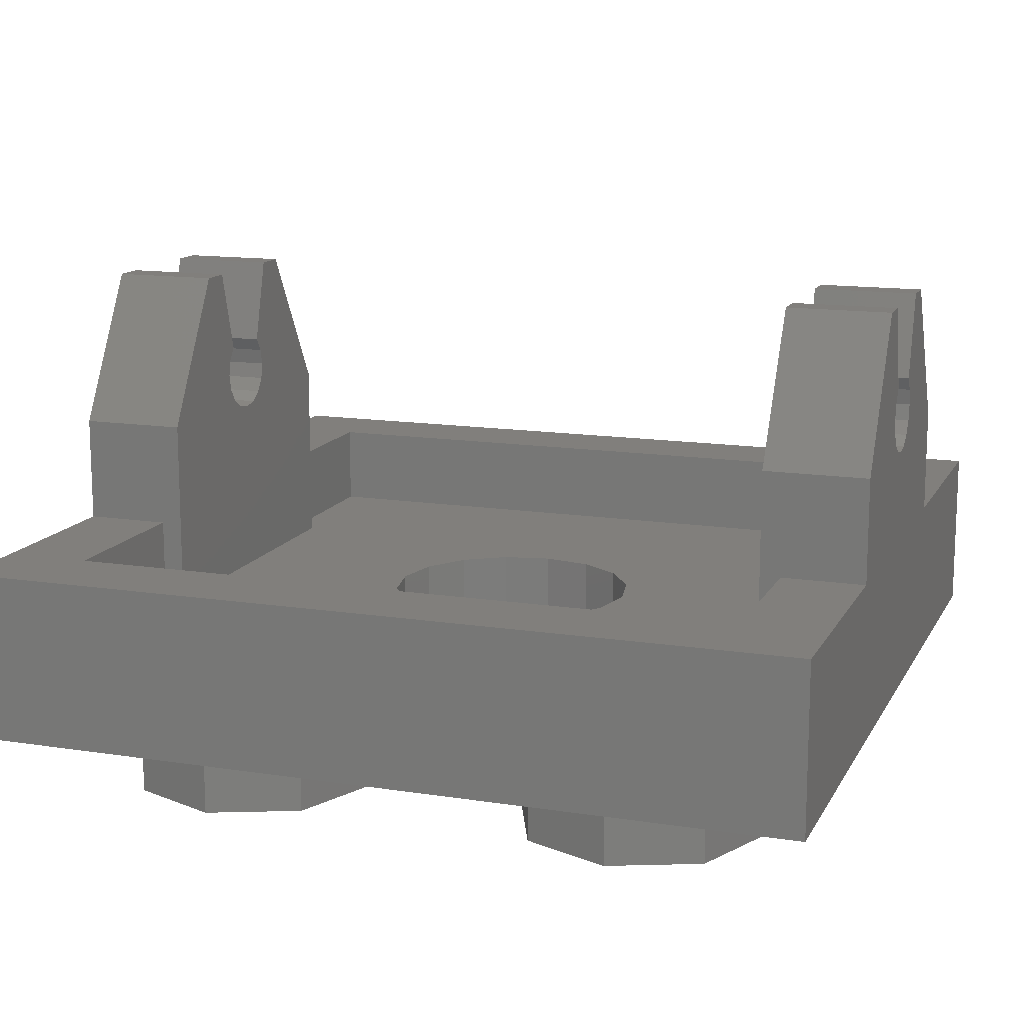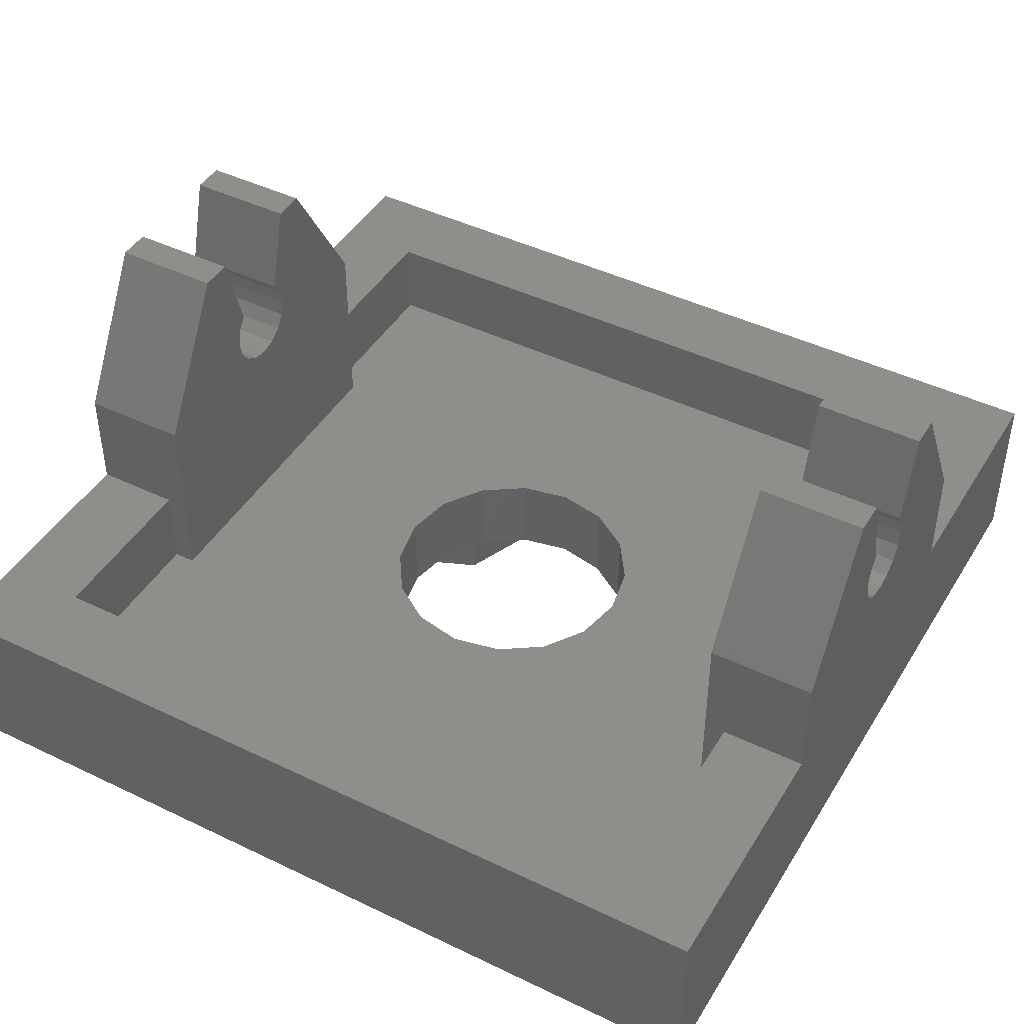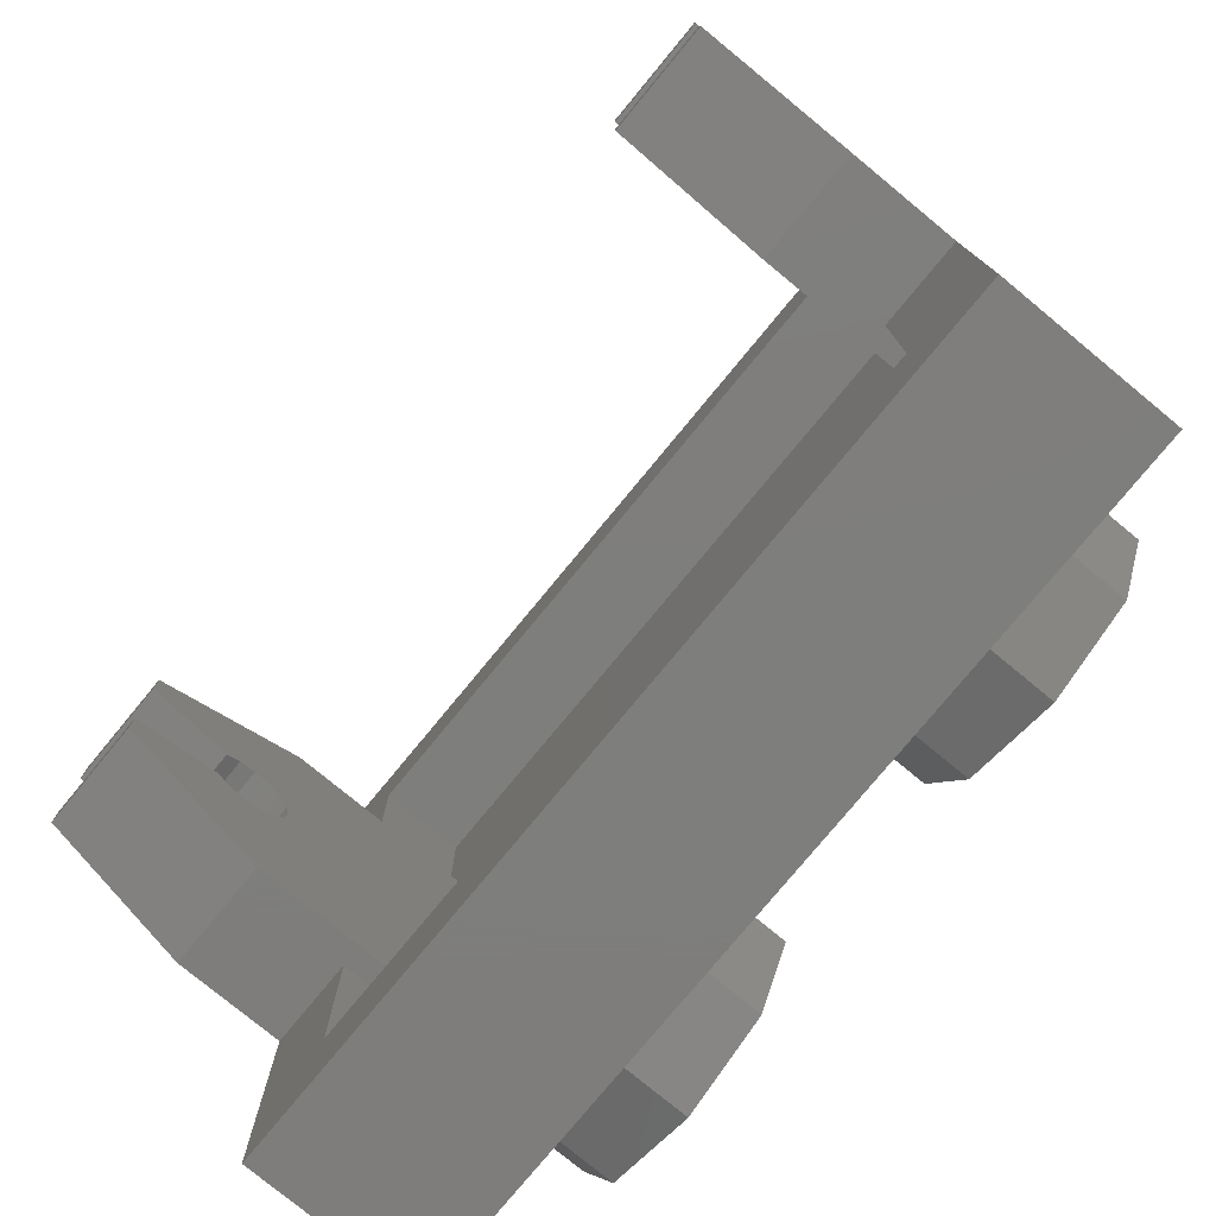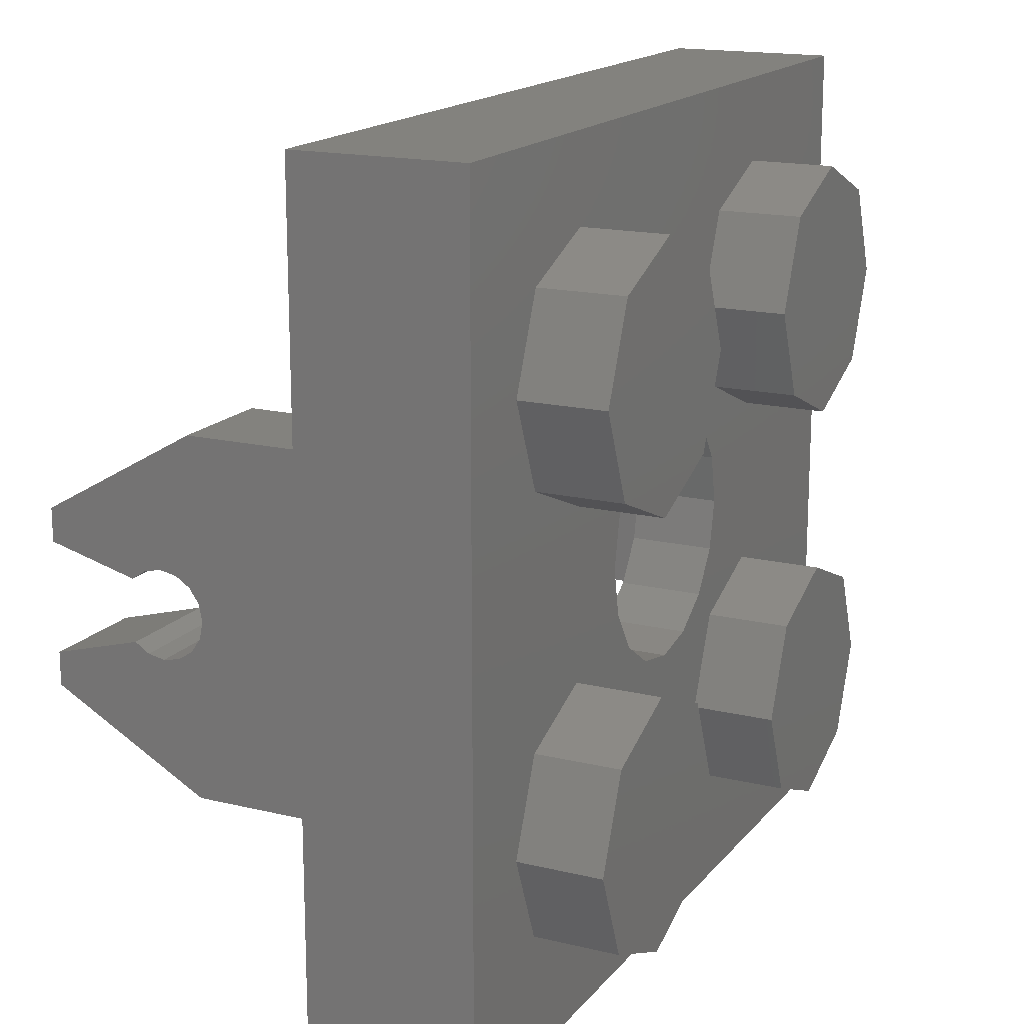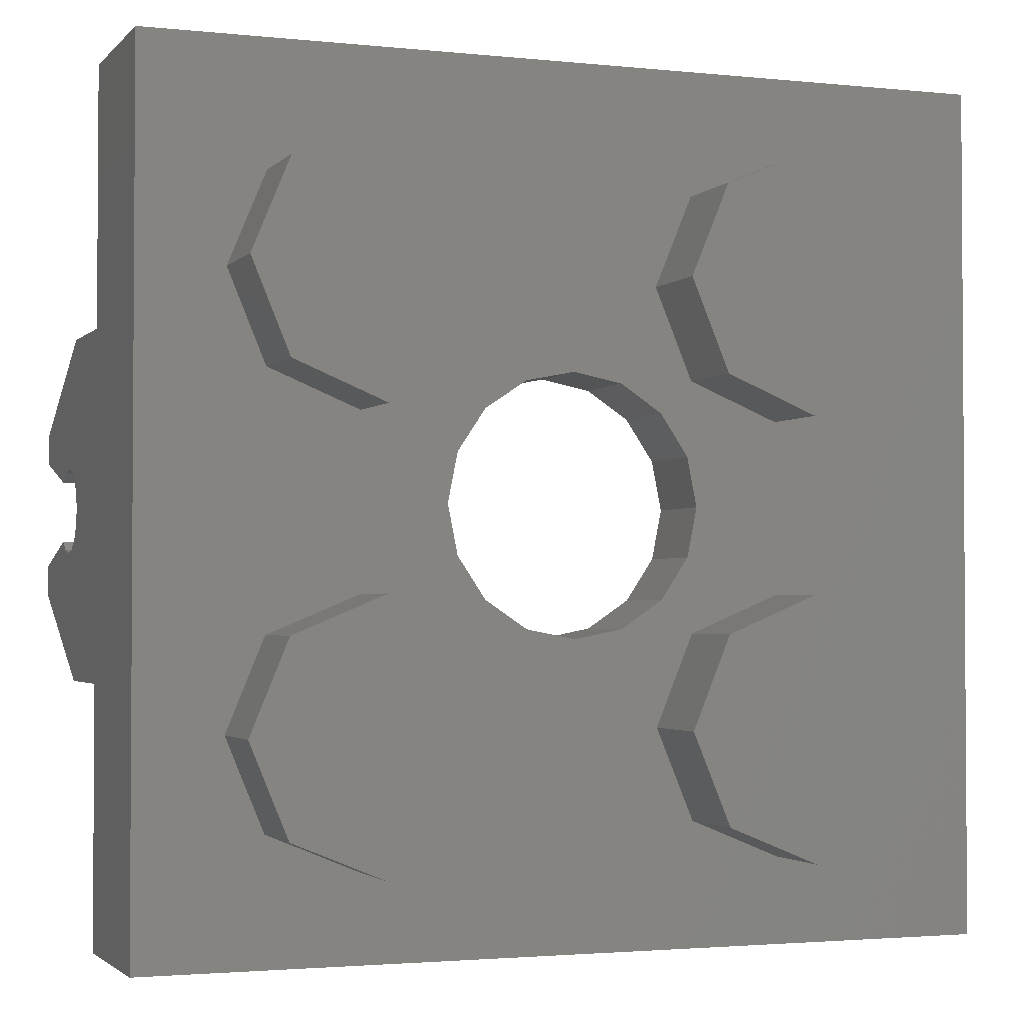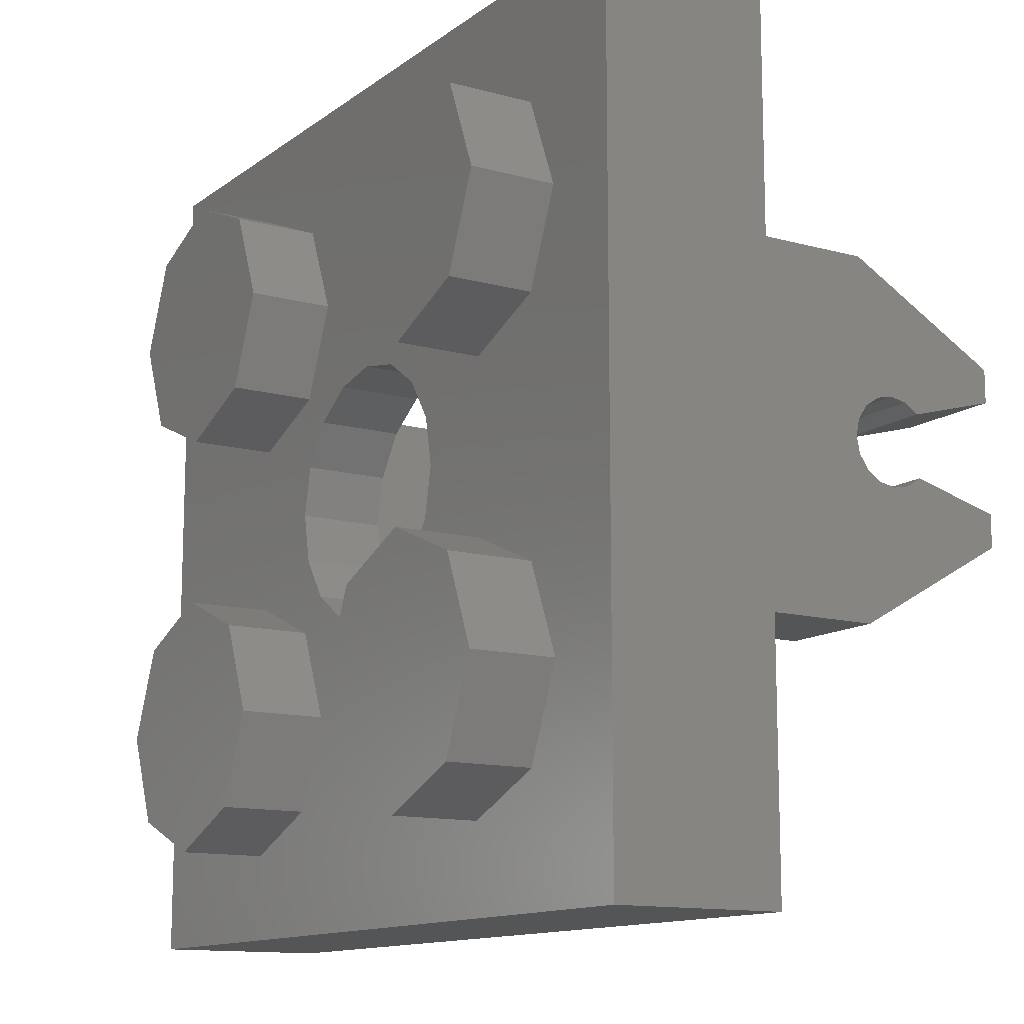
<metadata>
{"format":"stl","ext":"stl","renderer":"f3d","projection":"perspective","resolution":1024,"background":"white","views":[{"elev":13.7,"azim":19.3,"up":"+Y"},{"elev":44.4,"azim":29.4,"up":"+Y"},{"elev":-77.8,"azim":-129.5,"up":"+Z"},{"elev":16.7,"azim":-64.0,"up":"+Z"},{"elev":-2.3,"azim":-20.5,"up":"+Z"},{"elev":-12.8,"azim":57.9,"up":"+Z"}]}
</metadata>
<code>
# stl→obj: 228 verts, 388 faces
v 0.8 0.8 -0.1
v 0.8 0.64 -0.0564
v 0.8 0.8 -0.16
v 0.8 0.64 0.0564
v 0.8 0.8 0.1
v 0.8 0.8 0.16
v 0.6 0.64 -0.0564
v 0.6 0.8 -0.1
v 0.6 0.8 -0.16
v 0.6 0.8 0.1
v 0.6 0.64 0.0564
v 0.6 0.8 0.16
v 0.8 0.32 0.32
v 0.8 0.32 -0.32
v 0.8 0.4708 0
v 0.6 0.16 -0.32
v 0.6 0.16 0.32
v 0.6 0.4708 0
v -0.8 0.8 0.1
v -0.8 0.64 0.0564
v -0.8 0.8 0.16
v -0.8 0.64 -0.0564
v -0.8 0.8 -0.1
v -0.8 0.8 -0.16
v -0.6 0.64 0.0564
v -0.6 0.8 0.1
v -0.6 0.8 0.16
v -0.6 0.8 -0.1
v -0.6 0.64 -0.0564
v -0.6 0.8 -0.16
v -0.8 0.32 -0.32
v -0.8 0.32 0.32
v -0.8 0.4708 0
v -0.6 0.16 0.32
v -0.6 0.16 -0.32
v -0.6 0.4708 0
v 0.8 0.5272 0.0564
v 0.8 0.5531 0.07369
v 0.8 0.5836 0.1128
v 0.8 0.5836 0.07976
v 0.8 0.6141 0.07369
v 0.8 0.5272 -0.0564
v 0.8 0.5099 -0.03052
v 0.8 0.5038 0
v 0.8 0.5099 0.03052
v 0.8 0.6141 -0.07369
v 0.8 0.5836 -0.1128
v 0.8 0.5836 -0.07976
v 0.8 0.5531 -0.07369
v 0.6 0.5836 -0.1128
v 0.6 0.5272 -0.0564
v 0.6 0.5531 -0.07369
v 0.6 0.5836 -0.07976
v 0.6 0.6141 -0.07369
v 0.6 0.5272 0.0564
v 0.6 0.5099 0.03052
v 0.6 0.5038 0
v 0.6 0.5099 -0.03052
v 0.6 0.5836 0.1128
v 0.6 0.6141 0.07369
v 0.6 0.5836 0.07976
v 0.6 0.5531 0.07369
v -0.8 0.5272 -0.0564
v -0.8 0.5531 -0.07369
v -0.8 0.5836 -0.1128
v -0.8 0.5836 -0.07976
v -0.8 0.6141 -0.07369
v -0.8 0.5272 0.0564
v -0.8 0.5099 0.03052
v -0.8 0.5038 0
v -0.8 0.5099 -0.03052
v -0.8 0.6141 0.07369
v -0.8 0.5836 0.1128
v -0.8 0.5836 0.07976
v -0.8 0.5531 0.07369
v -0.6 0.5836 0.1128
v -0.6 0.5272 0.0564
v -0.6 0.5531 0.07369
v -0.6 0.5836 0.07976
v -0.6 0.6141 0.07369
v -0.6 0.5272 -0.0564
v -0.6 0.5099 -0.03052
v -0.6 0.5038 0
v -0.6 0.5099 0.03052
v -0.6 0.5836 -0.1128
v -0.6 0.6141 -0.07369
v -0.6 0.5836 -0.07976
v -0.6 0.5531 -0.07369
v 0 0.16 -0.24
v 0.09184 0.16 -0.2217
v 0.24 0.16 -0.24
v 0.1697 0.16 -0.1697
v 0.2217 0.16 -0.09184
v 0.24 0.16 0
v -0.24 0.16 -0
v -0.2217 0.16 -0.09184
v -0.24 0.16 -0.24
v -0.1697 0.16 -0.1697
v -0.09184 0.16 -0.2217
v -0 0.16 0.24
v -0.09184 0.16 0.2217
v -0.24 0.16 0.24
v -0.1697 0.16 0.1697
v -0.2217 0.16 0.09184
v 0.2217 0.16 0.09184
v 0.24 0.16 0.24
v 0.1697 0.16 0.1697
v 0.09184 0.16 0.2217
v 0.24 0 0.24
v -0 0 0.24
v 0.09184 0 0.2217
v 0.1697 0 0.1697
v 0.2217 0 0.09184
v 0.24 0 0
v -0.24 0 0.24
v -0.24 0 -0
v -0.2217 0 0.09184
v -0.1697 0 0.1697
v -0.09184 0 0.2217
v -0.24 0 -0.24
v 0 0 -0.24
v -0.09184 0 -0.2217
v -0.1697 0 -0.1697
v -0.2217 0 -0.09184
v 0.24 0 -0.24
v 0.2217 0 -0.09184
v 0.1697 0 -0.1697
v 0.09184 0 -0.2217
v -0.8 0.32 0.8
v -0.8 0 0.8
v 0.8 0 0.8
v 0.8 0.32 0.8
v -0.8 0.32 -0.8
v -0.8 0 -0.8
v 0.8 0.32 -0.8
v 0.8 0 -0.8
v -0.64 0.16 0.64
v -0.64 0.16 0.32
v -0.64 0.32 0.32
v -0.64 0.32 0.64
v 0.64 0.32 0.64
v 0.64 0.32 0.32
v 0.64 0.16 0.32
v 0.64 0.16 0.64
v 0.64 0.16 -0.64
v 0.64 0.16 -0.32
v 0.64 0.32 -0.32
v 0.64 0.32 -0.64
v -0.64 0.32 -0.64
v -0.64 0.32 -0.32
v -0.64 0.16 -0.32
v -0.64 0.16 -0.64
v 0.8 0.52 -0.32
v 0.8 0.52 0.32
v 0.6 0.52 -0.32
v 0.6 0.52 0.32
v -0.8 0.52 0.32
v -0.8 0.52 -0.32
v -0.6 0.52 0.32
v -0.6 0.52 -0.32
v -0.16 -0.16 -0.4
v -0.16 0 -0.4
v -0.2303 0 -0.2303
v -0.2303 -0.16 -0.2303
v -0.4 0 -0.16
v -0.4 -0.16 -0.16
v -0.5697 0 -0.2303
v -0.5697 -0.16 -0.2303
v -0.64 0 -0.4
v -0.64 -0.16 -0.4
v -0.5697 0 -0.5697
v -0.5697 -0.16 -0.5697
v -0.4 0 -0.64
v -0.4 -0.16 -0.64
v -0.2303 0 -0.5697
v -0.2303 -0.16 -0.5697
v 0.64 -0.16 -0.4
v 0.64 0 -0.4
v 0.5697 0 -0.2303
v 0.5697 -0.16 -0.2303
v 0.4 0 -0.16
v 0.4 -0.16 -0.16
v 0.2303 0 -0.2303
v 0.2303 -0.16 -0.2303
v 0.16 0 -0.4
v 0.16 -0.16 -0.4
v 0.2303 0 -0.5697
v 0.2303 -0.16 -0.5697
v 0.4 0 -0.64
v 0.4 -0.16 -0.64
v 0.5697 0 -0.5697
v 0.5697 -0.16 -0.5697
v -0.16 -0.16 0.4
v -0.16 0 0.4
v -0.2303 0 0.5697
v -0.2303 -0.16 0.5697
v -0.4 0 0.64
v -0.4 -0.16 0.64
v -0.5697 0 0.5697
v -0.5697 -0.16 0.5697
v -0.64 0 0.4
v -0.64 -0.16 0.4
v -0.5697 0 0.2303
v -0.5697 -0.16 0.2303
v -0.4 0 0.16
v -0.4 -0.16 0.16
v -0.2303 0 0.2303
v -0.2303 -0.16 0.2303
v 0.64 -0.16 0.4
v 0.64 0 0.4
v 0.5697 0 0.5697
v 0.5697 -0.16 0.5697
v 0.4 0 0.64
v 0.4 -0.16 0.64
v 0.2303 0 0.5697
v 0.2303 -0.16 0.5697
v 0.16 0 0.4
v 0.16 -0.16 0.4
v 0.2303 0 0.2303
v 0.2303 -0.16 0.2303
v 0.4 0 0.16
v 0.4 -0.16 0.16
v 0.5697 0 0.2303
v 0.5697 -0.16 0.2303
v -0.4 -0.16 -0.4
v 0.4 -0.16 -0.4
v -0.4 -0.16 0.4
v 0.4 -0.16 0.4
f 1 2 3
f 4 5 6
f 7 8 9
f 10 11 12
f 13 14 15
f 16 17 18
f 19 20 21
f 22 23 24
f 25 26 27
f 28 29 30
f 31 32 33
f 34 35 36
f 37 38 39
f 38 40 39
f 40 41 39
f 41 4 39
f 42 43 15
f 43 44 15
f 44 45 15
f 45 37 15
f 2 46 47
f 46 48 47
f 48 49 47
f 49 42 47
f 50 51 52
f 50 52 53
f 50 53 54
f 50 54 7
f 18 55 56
f 18 56 57
f 18 57 58
f 18 58 51
f 59 11 60
f 59 60 61
f 59 61 62
f 59 62 55
f 63 64 65
f 64 66 65
f 66 67 65
f 67 22 65
f 68 69 33
f 69 70 33
f 70 71 33
f 71 63 33
f 20 72 73
f 72 74 73
f 74 75 73
f 75 68 73
f 76 77 78
f 76 78 79
f 76 79 80
f 76 80 25
f 36 81 82
f 36 82 83
f 36 83 84
f 36 84 77
f 85 29 86
f 85 86 87
f 85 87 88
f 85 88 81
f 89 90 91
f 90 92 91
f 92 93 91
f 93 94 91
f 95 96 97
f 96 98 97
f 98 99 97
f 99 89 97
f 100 101 102
f 101 103 102
f 103 104 102
f 104 95 102
f 94 105 106
f 105 107 106
f 107 108 106
f 108 100 106
f 109 110 111
f 109 111 112
f 109 112 113
f 109 113 114
f 115 116 117
f 115 117 118
f 115 118 119
f 115 119 110
f 120 121 122
f 120 122 123
f 120 123 124
f 120 124 116
f 125 114 126
f 125 126 127
f 125 127 128
f 125 128 121
f 129 130 131
f 129 131 132
f 133 134 130
f 133 130 129
f 135 136 134
f 135 134 133
f 132 131 136
f 132 136 135
f 137 138 139
f 137 139 140
f 141 142 143
f 141 143 144
f 140 141 144
f 140 144 137
f 145 146 147
f 145 147 148
f 149 150 151
f 149 151 152
f 148 149 152
f 148 152 145
f 47 15 14
f 47 14 153
f 47 153 3
f 47 3 2
f 13 15 39
f 13 39 154
f 6 154 39
f 6 39 4
f 16 18 50
f 16 50 155
f 9 155 50
f 9 50 7
f 59 18 17
f 59 17 156
f 59 156 12
f 59 12 11
f 14 147 155
f 14 155 153
f 156 142 13
f 156 13 154
f 147 146 16
f 147 16 155
f 17 143 142
f 17 142 156
f 73 33 32
f 73 32 157
f 73 157 21
f 73 21 20
f 31 33 65
f 31 65 158
f 24 158 65
f 24 65 22
f 34 36 76
f 34 76 159
f 27 159 76
f 27 76 25
f 85 36 35
f 85 35 160
f 85 160 30
f 85 30 29
f 32 139 159
f 32 159 157
f 160 150 31
f 160 31 158
f 139 138 34
f 139 34 159
f 35 151 150
f 35 150 160
f 132 141 140
f 132 140 129
f 129 140 139
f 129 139 32
f 31 150 149
f 31 149 133
f 133 149 148
f 133 148 135
f 135 148 147
f 135 147 14
f 13 142 141
f 13 141 132
f 144 106 102
f 144 102 137
f 137 102 97
f 137 97 152
f 152 97 91
f 152 91 145
f 145 91 106
f 145 106 144
f 115 109 131
f 115 131 130
f 120 115 130
f 120 130 134
f 125 120 134
f 125 134 136
f 109 125 136
f 109 136 131
f 3 153 155
f 3 155 9
f 1 3 9
f 1 9 8
f 2 1 8
f 2 8 7
f 6 12 156
f 6 156 154
f 5 10 12
f 5 12 6
f 11 10 5
f 11 5 4
f 11 4 41
f 11 41 60
f 60 41 40
f 60 40 61
f 61 40 38
f 61 38 62
f 62 38 37
f 62 37 55
f 55 37 45
f 55 45 56
f 56 45 44
f 56 44 57
f 57 44 43
f 57 43 58
f 58 43 42
f 58 42 51
f 51 42 49
f 51 49 52
f 52 49 48
f 52 48 53
f 53 48 46
f 53 46 54
f 54 46 2
f 54 2 7
f 21 157 159
f 21 159 27
f 19 21 27
f 19 27 26
f 20 19 26
f 20 26 25
f 24 30 160
f 24 160 158
f 23 28 30
f 23 30 24
f 29 28 23
f 29 23 22
f 29 22 67
f 29 67 86
f 86 67 66
f 86 66 87
f 87 66 64
f 87 64 88
f 88 64 63
f 88 63 81
f 81 63 71
f 81 71 82
f 82 71 70
f 82 70 83
f 83 70 69
f 83 69 84
f 84 69 68
f 84 68 77
f 77 68 75
f 77 75 78
f 78 75 74
f 78 74 79
f 79 74 72
f 79 72 80
f 80 72 20
f 80 20 25
f 114 94 93
f 114 93 126
f 126 93 92
f 126 92 127
f 127 92 90
f 127 90 128
f 128 90 89
f 128 89 121
f 121 89 99
f 121 99 122
f 122 99 98
f 122 98 123
f 123 98 96
f 123 96 124
f 124 96 95
f 124 95 116
f 116 95 104
f 116 104 117
f 117 104 103
f 117 103 118
f 118 103 101
f 118 101 119
f 119 101 100
f 119 100 110
f 110 100 108
f 110 108 111
f 111 108 107
f 111 107 112
f 112 107 105
f 112 105 113
f 113 105 94
f 113 94 114
f 161 162 163
f 161 163 164
f 164 163 165
f 164 165 166
f 166 165 167
f 166 167 168
f 168 167 169
f 168 169 170
f 170 169 171
f 170 171 172
f 172 171 173
f 172 173 174
f 174 173 175
f 174 175 176
f 176 175 162
f 176 162 161
f 177 178 179
f 177 179 180
f 180 179 181
f 180 181 182
f 182 181 183
f 182 183 184
f 184 183 185
f 184 185 186
f 186 185 187
f 186 187 188
f 188 187 189
f 188 189 190
f 190 189 191
f 190 191 192
f 192 191 178
f 192 178 177
f 193 194 195
f 193 195 196
f 196 195 197
f 196 197 198
f 198 197 199
f 198 199 200
f 200 199 201
f 200 201 202
f 202 201 203
f 202 203 204
f 204 203 205
f 204 205 206
f 206 205 207
f 206 207 208
f 208 207 194
f 208 194 193
f 209 210 211
f 209 211 212
f 212 211 213
f 212 213 214
f 214 213 215
f 214 215 216
f 216 215 217
f 216 217 218
f 218 217 219
f 218 219 220
f 220 219 221
f 220 221 222
f 222 221 223
f 222 223 224
f 224 223 210
f 224 210 209
f 225 161 164
f 225 164 166
f 225 166 168
f 225 168 170
f 225 170 172
f 225 172 174
f 225 174 176
f 225 176 161
f 226 177 180
f 226 180 182
f 226 182 184
f 226 184 186
f 226 186 188
f 226 188 190
f 226 190 192
f 226 192 177
f 227 193 196
f 227 196 198
f 227 198 200
f 227 200 202
f 227 202 204
f 227 204 206
f 227 206 208
f 227 208 193
f 228 209 212
f 228 212 214
f 228 214 216
f 228 216 218
f 228 218 220
f 228 220 222
f 228 222 224
f 228 224 209

</code>
